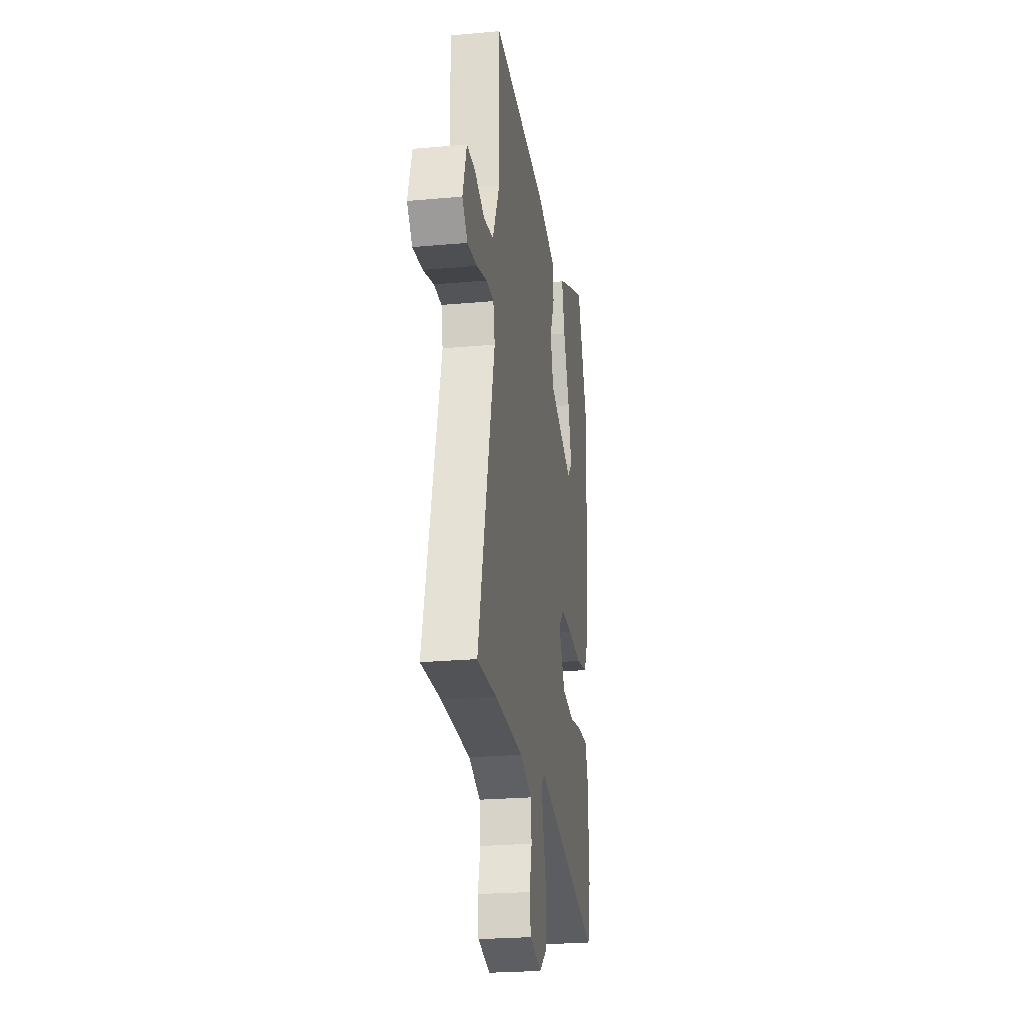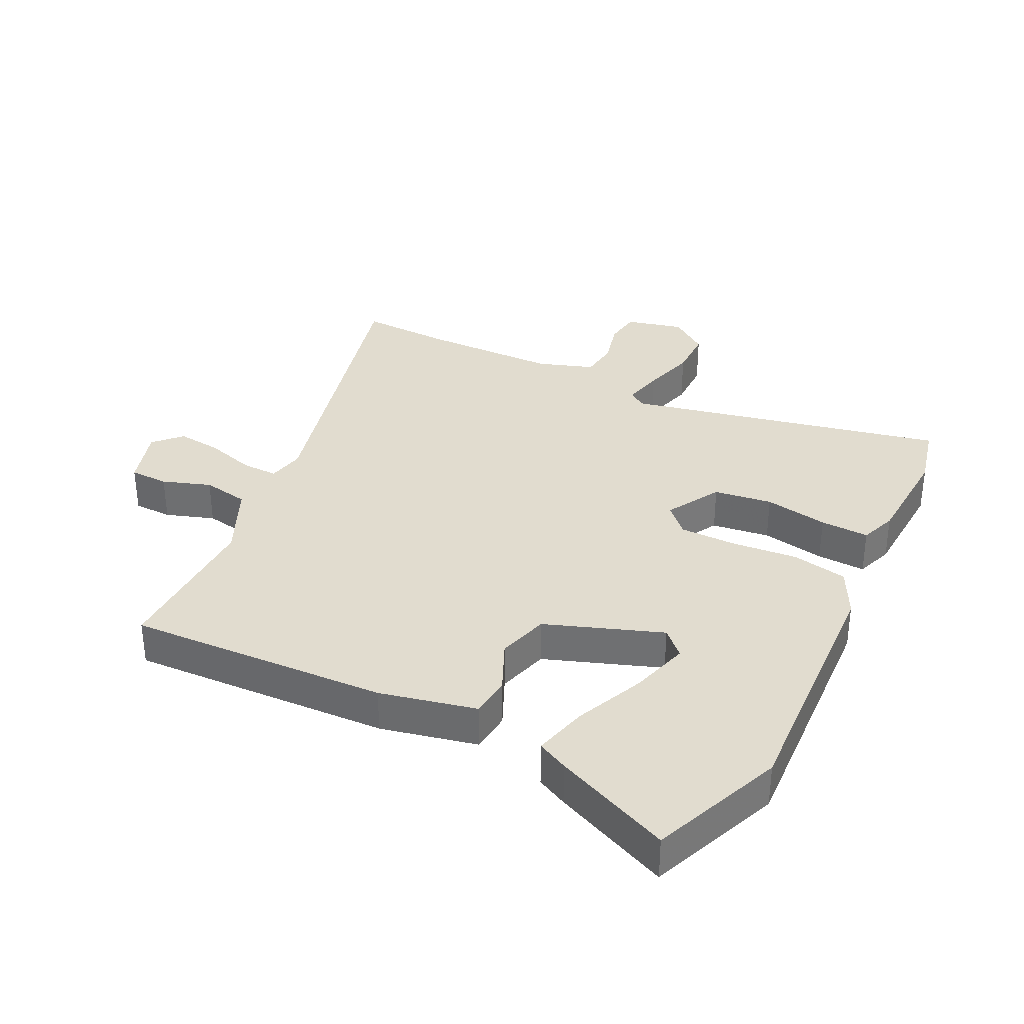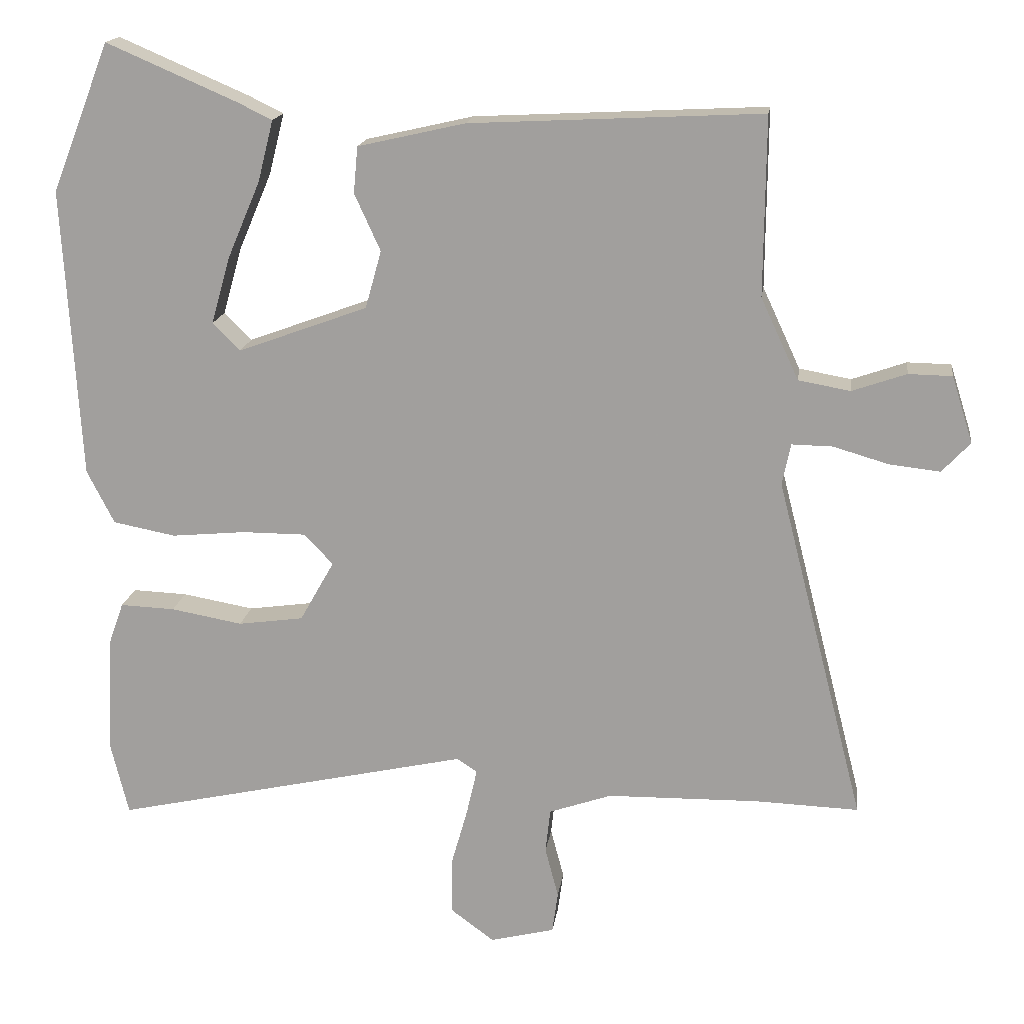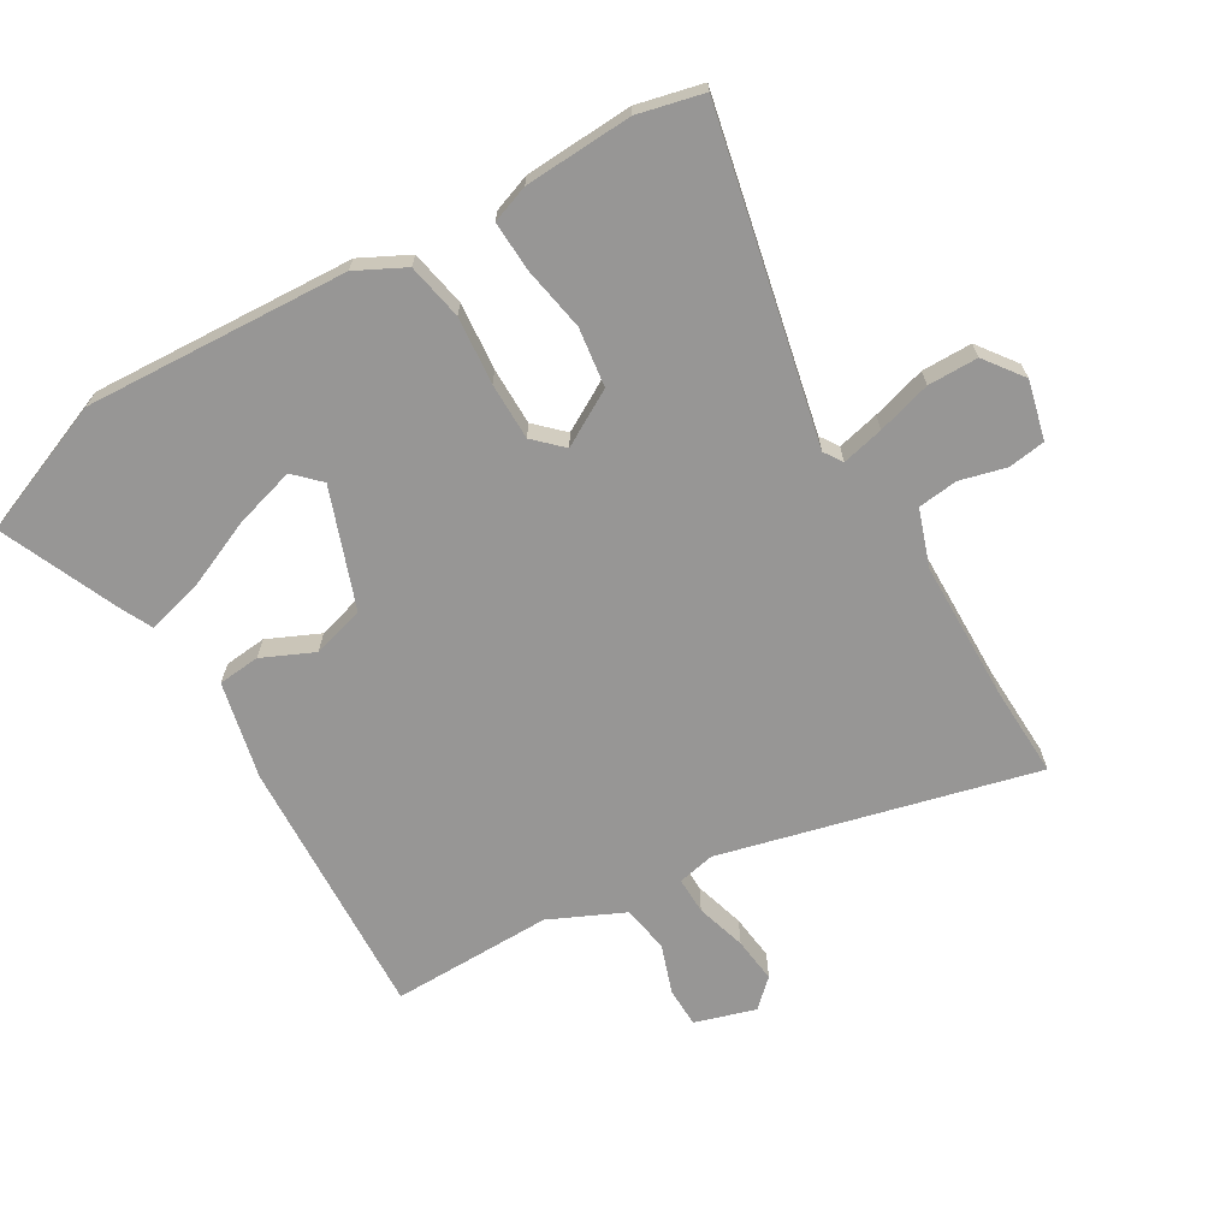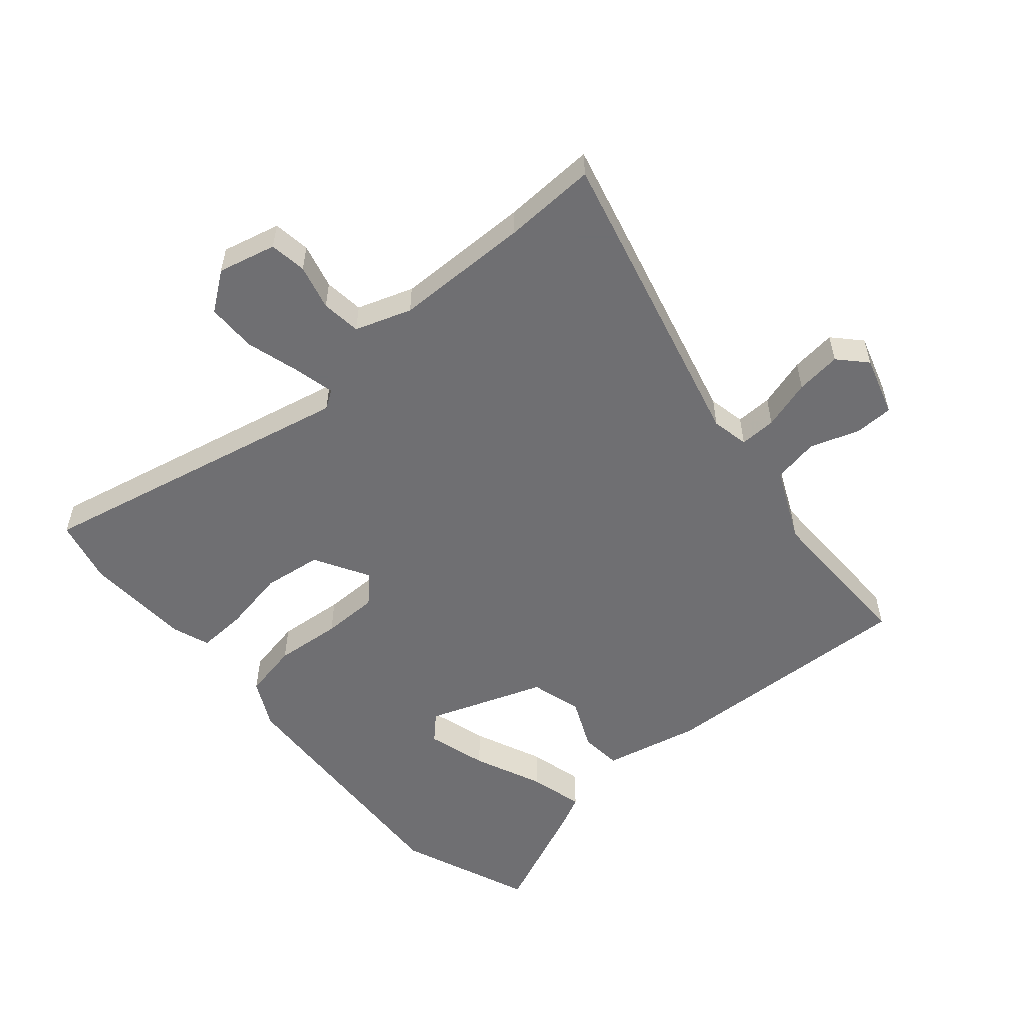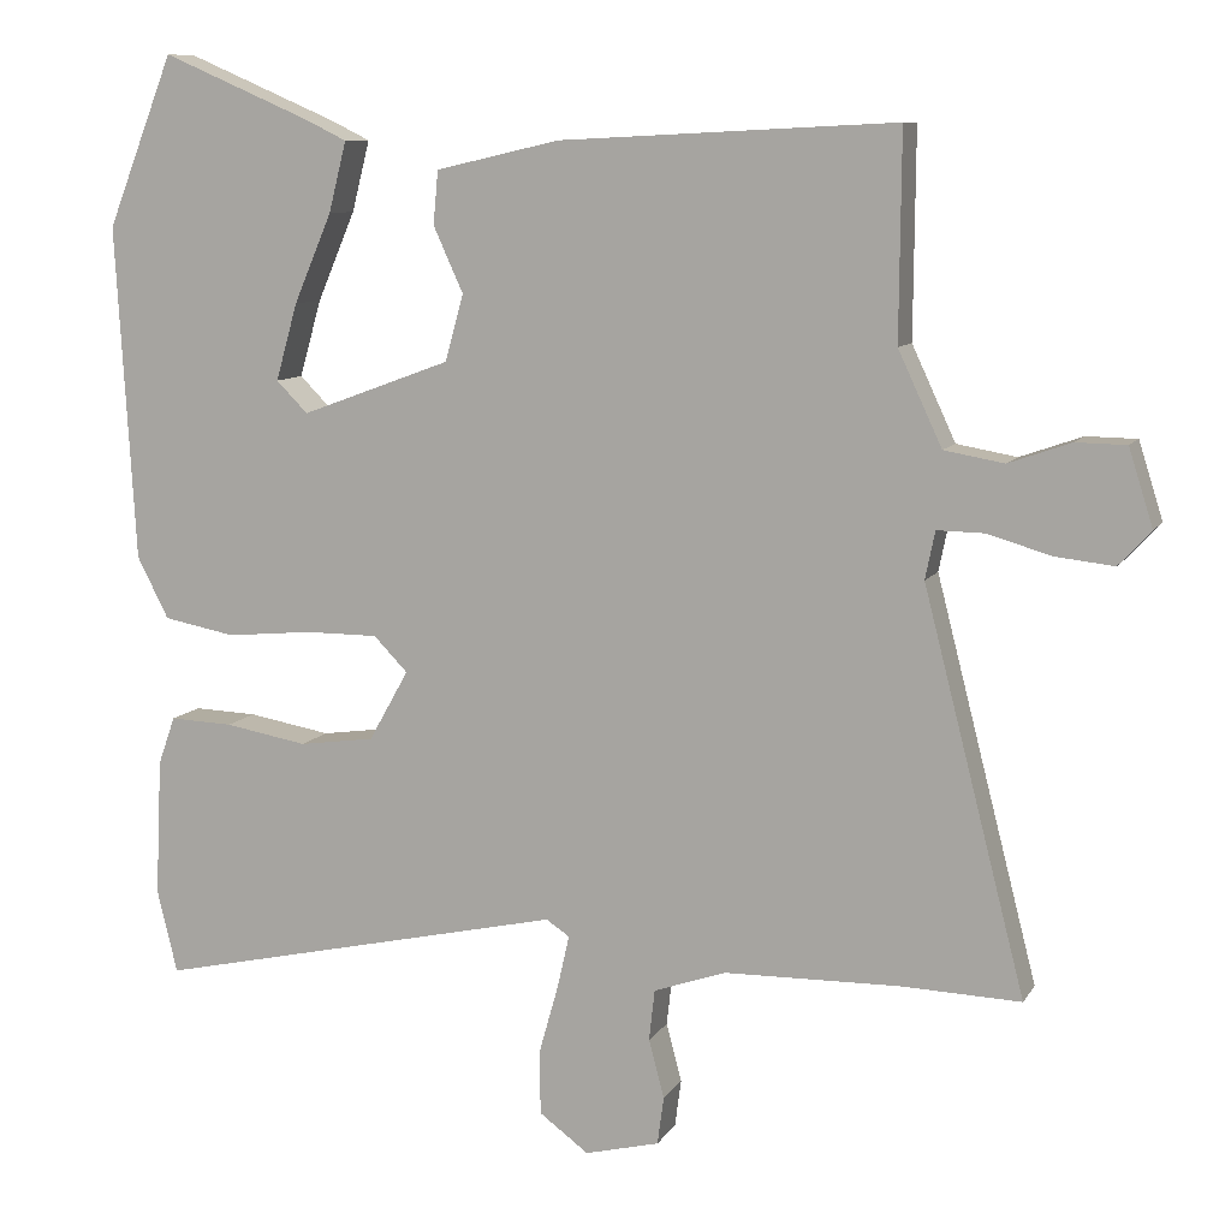
<metadata>
{"format":"obj","ext":"obj","renderer":"f3d","projection":"perspective","resolution":1024,"background":"white","views":[{"elev":-24.2,"azim":-81.5,"up":"+Z"},{"elev":34.3,"azim":26.7,"up":"+Y"},{"elev":16.9,"azim":-172.2,"up":"+Z"},{"elev":-67.9,"azim":120.7,"up":"+Y"},{"elev":-54.7,"azim":-139.1,"up":"+Y"},{"elev":9.4,"azim":-161.0,"up":"+Z"}]}
</metadata>
<code>
v -0.472 0.07 -0.499
v -0.619 0.07 -0.504
v -0.493 0.07 -0.012
v -0.505 0.07 0.047
v -0.563 0.07 0.046
v -0.642 0.07 0.023
v -0.714 0.07 0.015
v -0.754 0.07 0.058
v -0.724 0.07 0.153
v -0.662 0.07 0.154
v -0.585 0.07 0.127
v -0.511 0.07 0.14
v -0.457 0.07 0.256
v -0.459 0.07 0.51
v -0.044 0.07 0.489
v 0.109 0.07 0.454
v 0.115 0.07 0.388
v 0.078 0.07 0.307
v 0.101 0.07 0.225
v 0.286 0.07 0.157
v 0.325 0.07 0.196
v 0.298 0.07 0.291
v 0.251 0.07 0.401
v 0.229 0.07 0.488
v 0.278 0.07 0.512
v 0.464 0.07 0.592
v 0.547 0.07 0.381
v 0.523 0.07 -0.033
v 0.484 0.07 -0.109
v 0.395 0.07 -0.126
v 0.289 0.07 -0.116
v 0.199 0.07 -0.116
v 0.157 0.07 -0.159
v 0.206 0.07 -0.246
v 0.299 0.07 -0.259
v 0.401 0.07 -0.241
v 0.479 0.07 -0.238
v 0.5 0.07 -0.297
v 0.508 0.07 -0.467
v 0.483 0.07 -0.57
v -0.026 0.07 -0.457
v -0.055 0.07 -0.476
v -0.04 0.07 -0.542
v -0.016 0.07 -0.627
v -0.017 0.07 -0.706
v -0.078 0.07 -0.751
v -0.17 0.07 -0.728
v -0.178 0.07 -0.669
v -0.159 0.07 -0.597
v -0.166 0.07 -0.534
v -0.255 0.07 -0.503
v -0.472 0 -0.499
v -0.619 0 -0.504
v -0.493 0 -0.012
v -0.505 0 0.047
v -0.563 0 0.046
v -0.642 0 0.023
v -0.714 0 0.015
v -0.754 0 0.058
v -0.724 0 0.153
v -0.662 0 0.154
v -0.585 0 0.127
v -0.511 0 0.14
v -0.457 0 0.256
v -0.459 0 0.51
v -0.044 0 0.489
v 0.109 0 0.454
v 0.115 0 0.388
v 0.078 0 0.307
v 0.101 0 0.225
v 0.286 0 0.157
v 0.325 0 0.196
v 0.298 0 0.291
v 0.251 0 0.401
v 0.229 0 0.488
v 0.278 0 0.512
v 0.464 0 0.592
v 0.547 0 0.381
v 0.523 0 -0.033
v 0.484 0 -0.109
v 0.395 0 -0.126
v 0.289 0 -0.116
v 0.199 0 -0.116
v 0.157 0 -0.159
v 0.206 0 -0.246
v 0.299 0 -0.259
v 0.401 0 -0.241
v 0.479 0 -0.238
v 0.5 0 -0.297
v 0.508 0 -0.467
v 0.483 0 -0.57
v -0.026 0 -0.457
v -0.055 0 -0.476
v -0.04 0 -0.542
v -0.016 0 -0.627
v -0.017 0 -0.706
v -0.078 0 -0.751
v -0.17 0 -0.728
v -0.178 0 -0.669
v -0.159 0 -0.597
v -0.166 0 -0.534
v -0.255 0 -0.503
f 46 47 48 49
f 46 49 50
f 43 44 45 46
f 42 43 46 50
f 41 42 50 51
f 39 40 41
f 38 39 41
f 35 36 37 38
f 34 35 38 41
f 33 34 41 51
f 28 29 30 31
f 28 31 32
f 27 28 32
f 22 23 24 25
f 21 22 25 26
f 15 16 17 18
f 13 14 15 18
f 12 13 18 19
f 11 12 19 20
f 9 10 11
f 8 9 11
f 5 6 7 8
f 4 5 8 11
f 1 2 3
f 33 51 1 3
f 32 33 3 4
f 21 26 27
f 20 21 27 32
f 4 11 20 32
f 100 99 98 97
f 101 100 97
f 97 96 95 94
f 101 97 94 93
f 102 101 93 92
f 92 91 90
f 92 90 89
f 89 88 87 86
f 92 89 86 85
f 102 92 85 84
f 82 81 80 79
f 83 82 79
f 83 79 78
f 76 75 74 73
f 77 76 73 72
f 69 68 67 66
f 69 66 65 64
f 70 69 64 63
f 71 70 63 62
f 62 61 60
f 62 60 59
f 59 58 57 56
f 62 59 56 55
f 54 53 52
f 54 52 102 84
f 55 54 84 83
f 78 77 72
f 83 78 72 71
f 83 71 62 55
f 1 52 53 2
f 2 53 54 3
f 3 54 55 4
f 4 55 56 5
f 5 56 57 6
f 6 57 58 7
f 7 58 59 8
f 8 59 60 9
f 9 60 61 10
f 10 61 62 11
f 11 62 63 12
f 12 63 64 13
f 13 64 65 14
f 14 65 66 15
f 15 66 67 16
f 16 67 68 17
f 17 68 69 18
f 18 69 70 19
f 19 70 71 20
f 20 71 72 21
f 21 72 73 22
f 22 73 74 23
f 23 74 75 24
f 24 75 76 25
f 25 76 77 26
f 26 77 78 27
f 27 78 79 28
f 28 79 80 29
f 29 80 81 30
f 30 81 82 31
f 31 82 83 32
f 32 83 84 33
f 33 84 85 34
f 34 85 86 35
f 35 86 87 36
f 36 87 88 37
f 37 88 89 38
f 38 89 90 39
f 39 90 91 40
f 40 91 92 41
f 41 92 93 42
f 42 93 94 43
f 43 94 95 44
f 44 95 96 45
f 45 96 97 46
f 46 97 98 47
f 47 98 99 48
f 48 99 100 49
f 49 100 101 50
f 50 101 102 51
f 51 102 52 1

</code>
